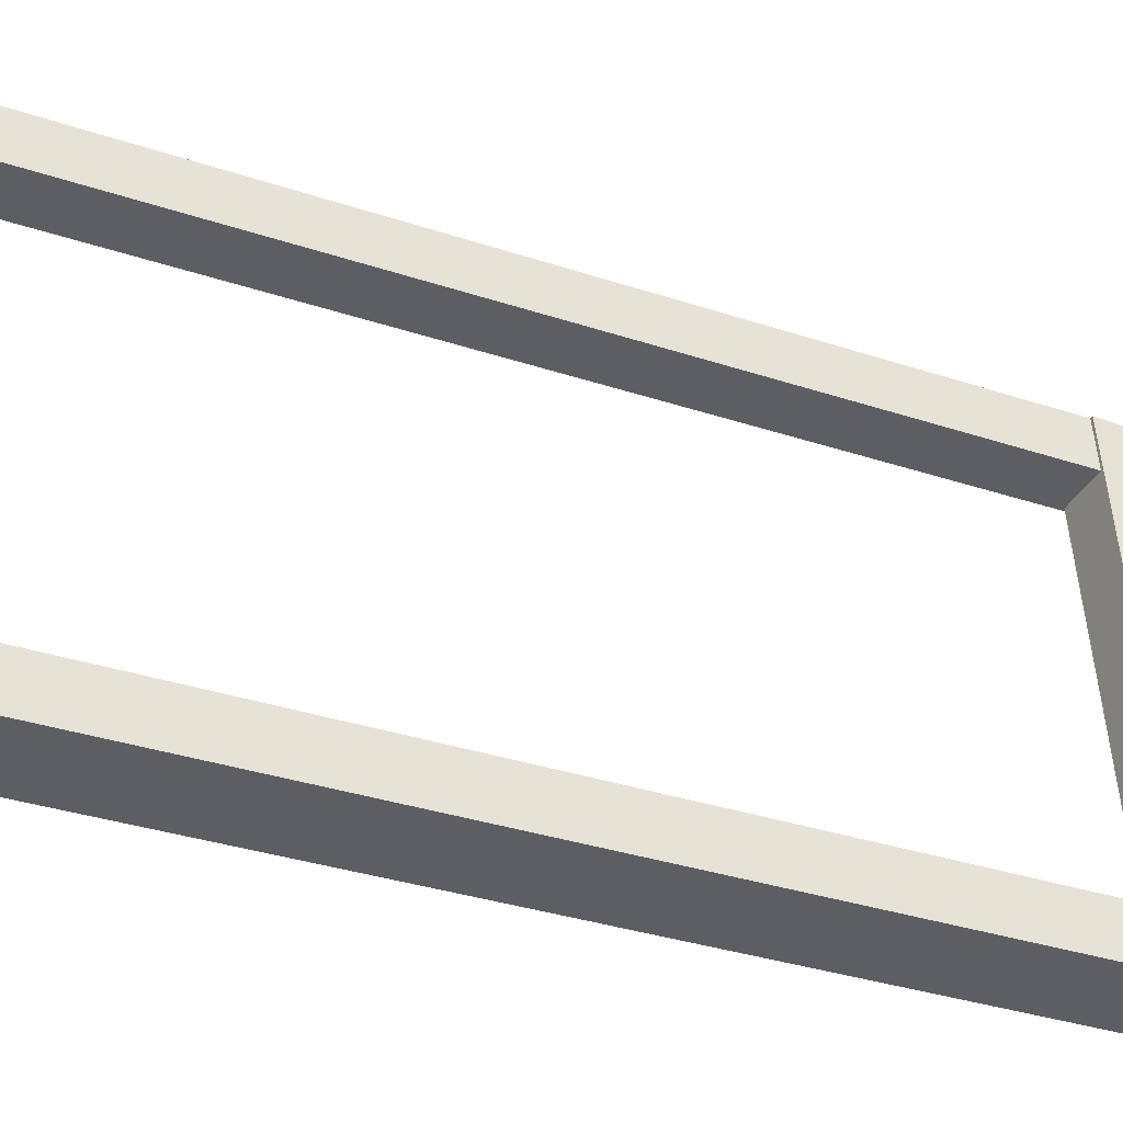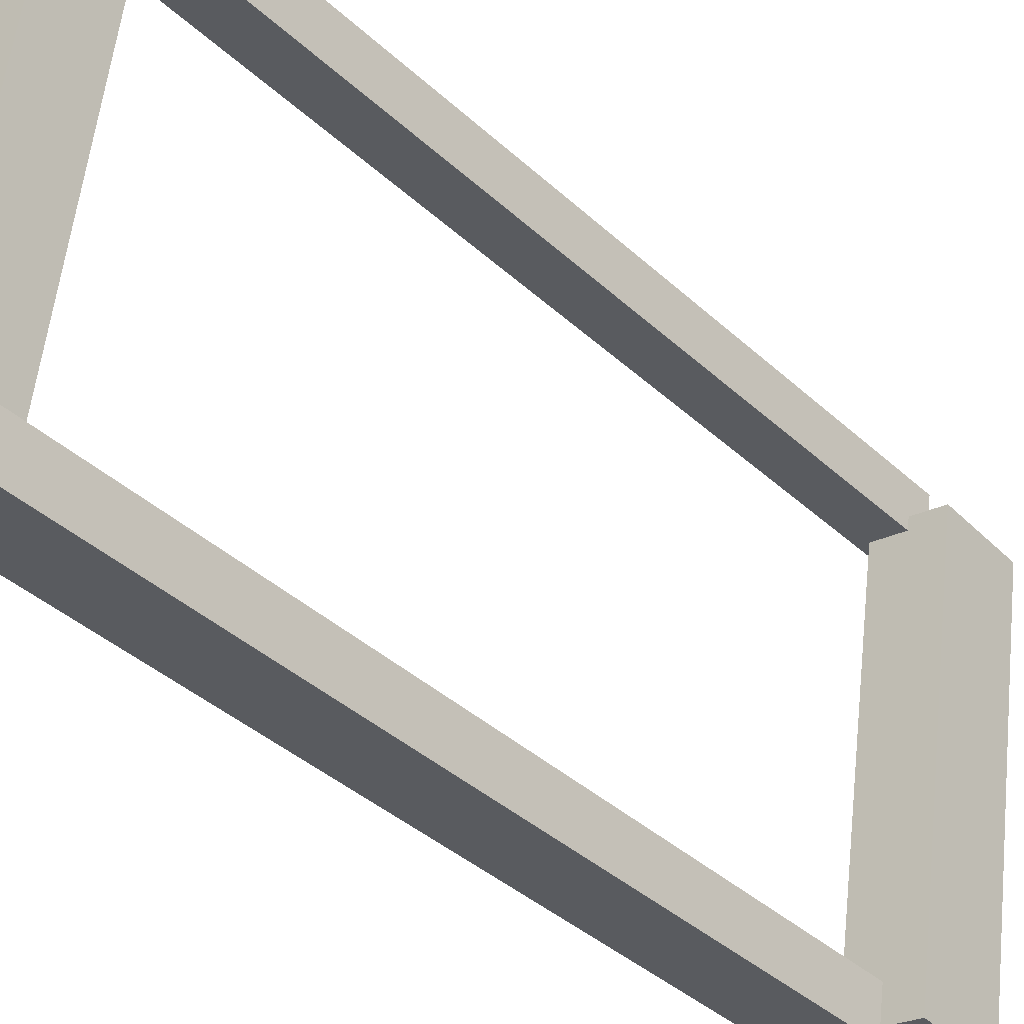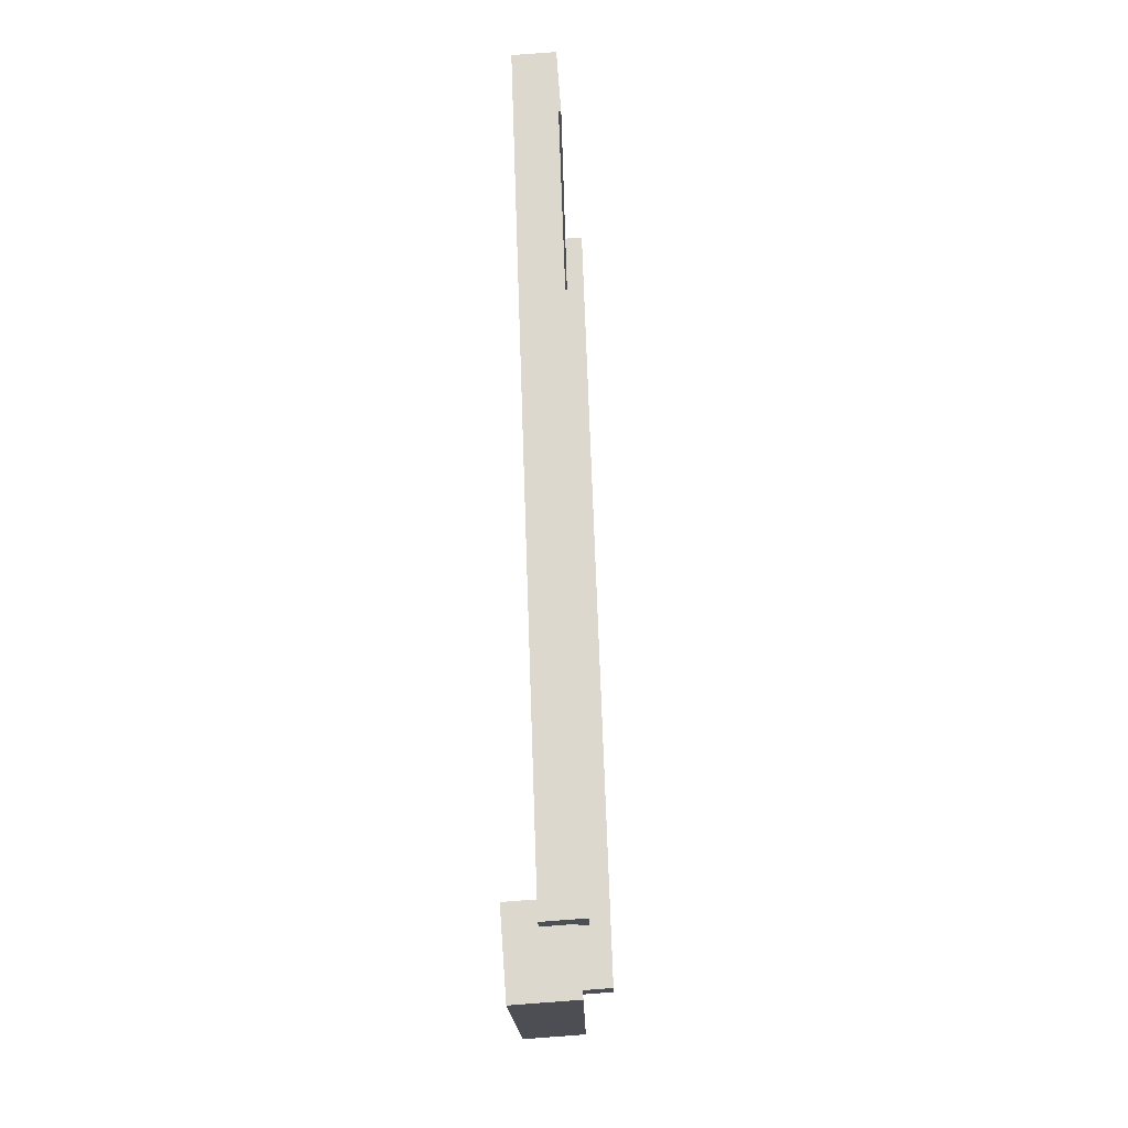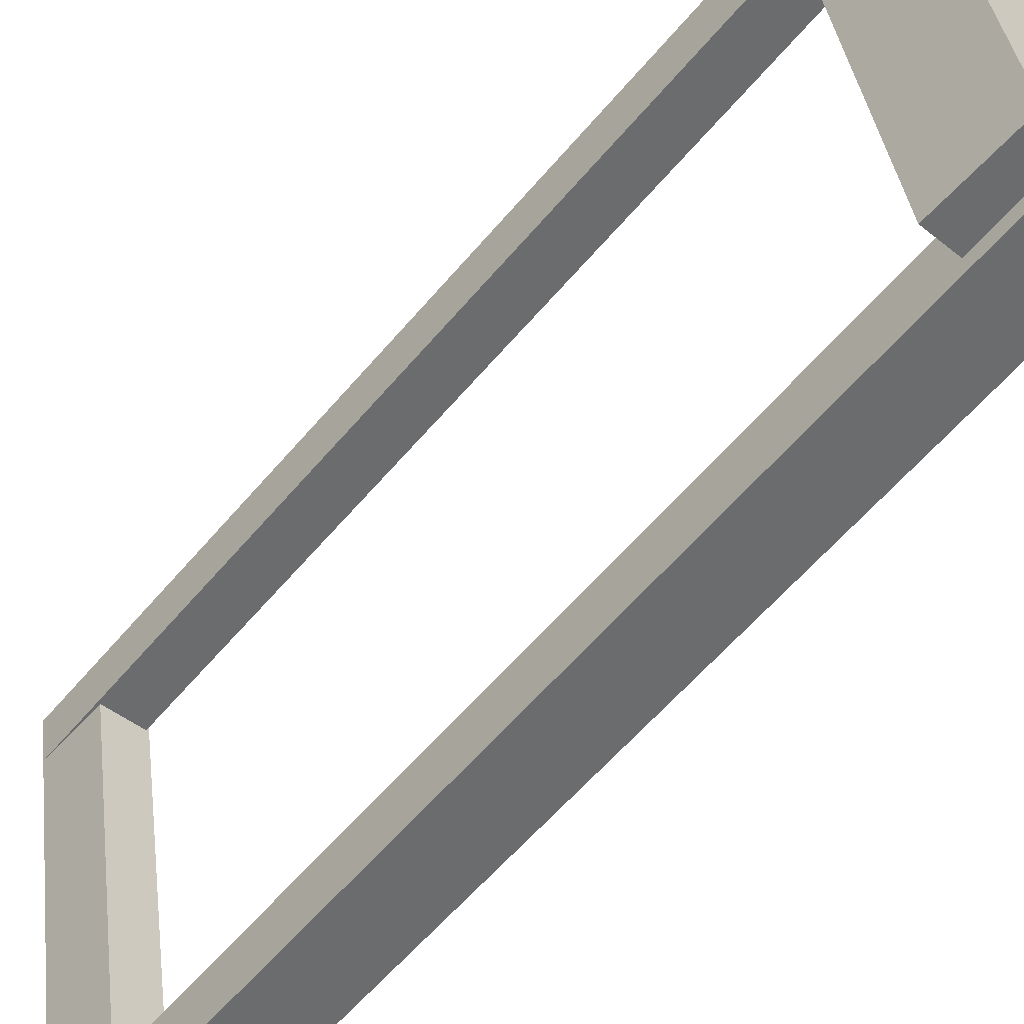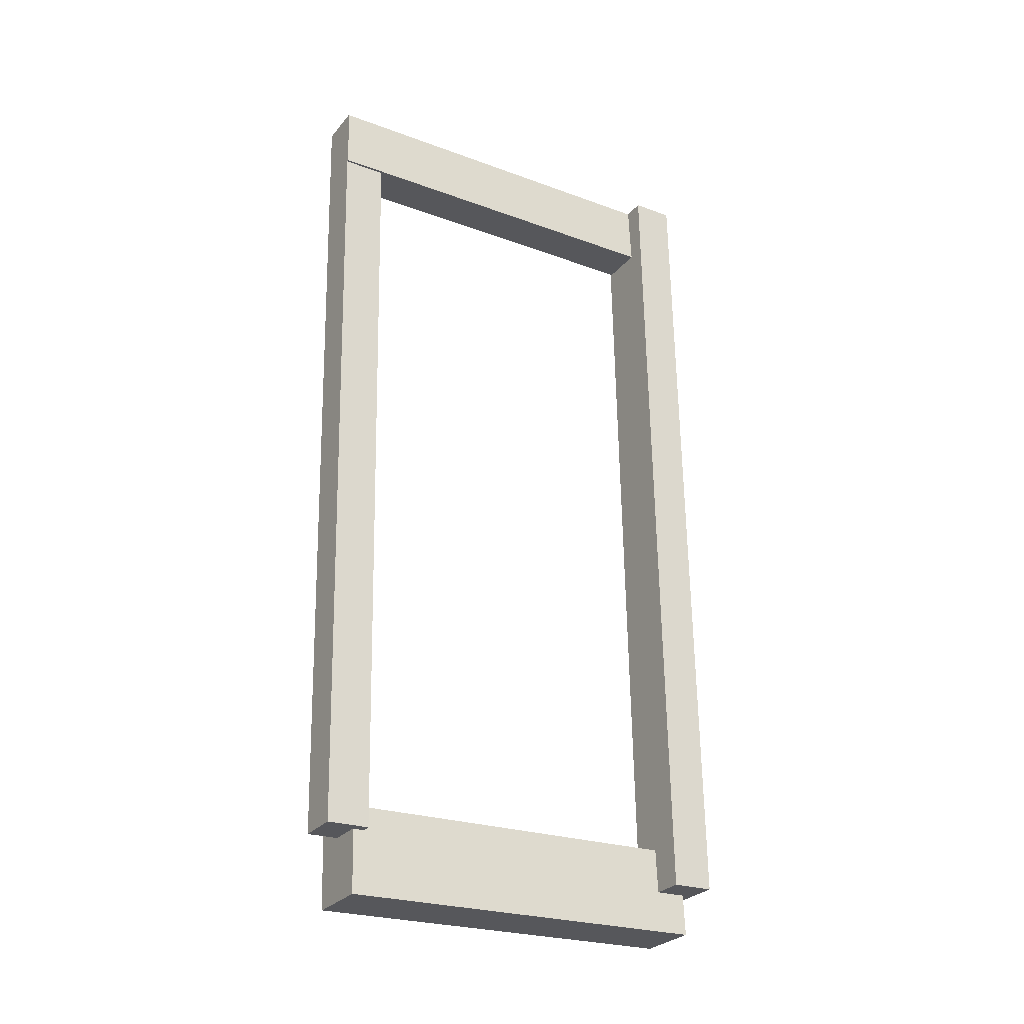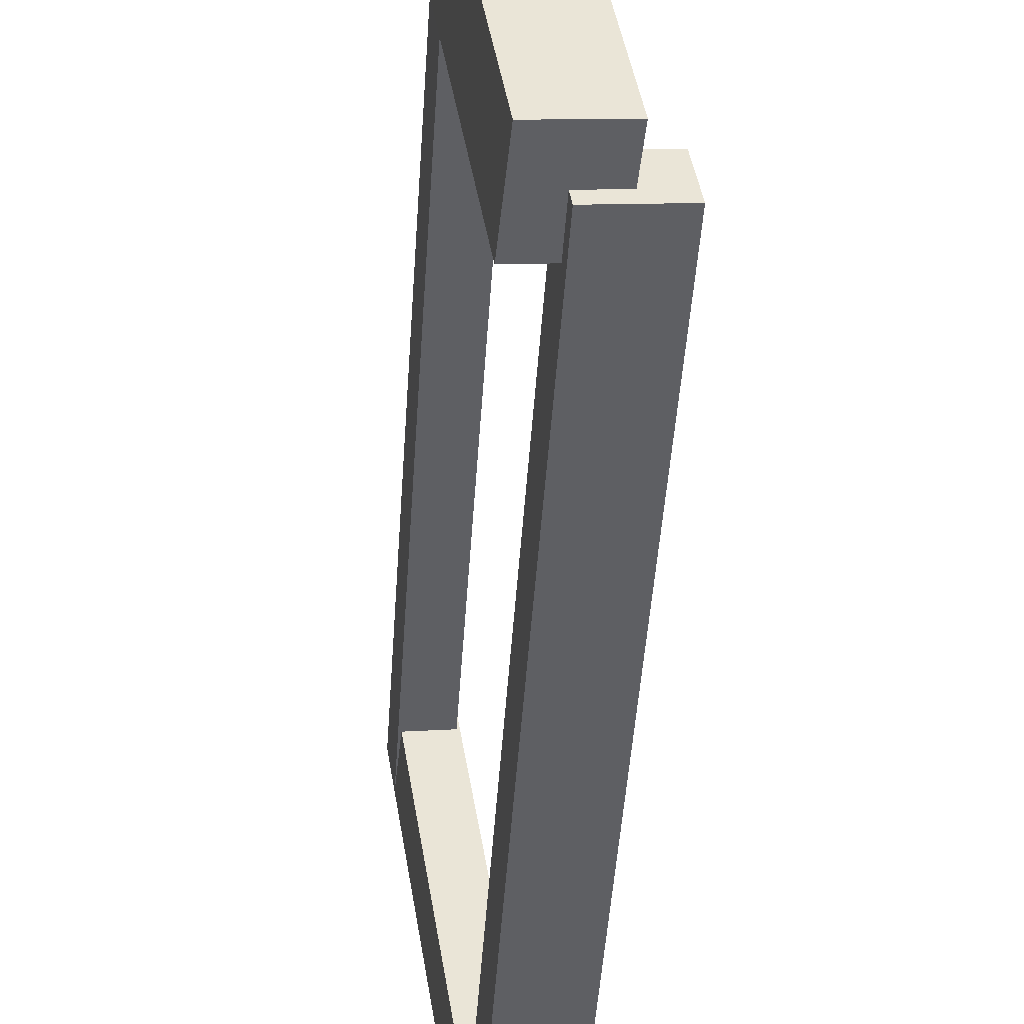
<metadata>
{"format":"obj","ext":"obj","renderer":"f3d","projection":"perspective","resolution":1024,"background":"white","views":[{"elev":-30.1,"azim":66.0,"up":"+Z"},{"elev":-39.0,"azim":-137.2,"up":"+Z"},{"elev":-17.5,"azim":-8.0,"up":"+Y"},{"elev":-58.5,"azim":-37.8,"up":"+Z"},{"elev":-23.7,"azim":49.6,"up":"+Y"},{"elev":-46.5,"azim":-1.8,"up":"+Z"}]}
</metadata>
<code>
v -1.425 0.2819 -0.1651
v -1.445 0.2822 -0.04347
v -1.424 0.2837 -0.0403
v -1.405 0.2834 -0.162
v -1.422 0.2564 -0.03991
v -1.443 0.255 -0.04308
v -1.423 0.2546 -0.1647
v -1.403 0.2561 -0.1616
v -1.424 0.2837 -0.0403
v -1.422 0.2564 -0.03991
v -1.403 0.2561 -0.1616
v -1.405 0.2834 -0.162
v -1.423 0.2546 -0.1647
v -1.443 0.255 -0.04308
v -1.445 0.2822 -0.04347
v -1.425 0.2819 -0.1651
v -1.403 0.2561 -0.1616
v -1.423 0.2546 -0.1647
v -1.425 0.2819 -0.1651
v -1.405 0.2834 -0.162
v -1.445 0.2822 -0.04347
v -1.443 0.255 -0.04308
v -1.422 0.2564 -0.03991
v -1.424 0.2837 -0.0403
v -1.424 0.5369 -0.1626
v -1.444 0.5373 -0.03414
v -1.431 0.5383 -0.03203
v -1.411 0.5379 -0.1605
v -1.43 0.5178 -0.03174
v -1.443 0.5168 -0.03385
v -1.423 0.5164 -0.1623
v -1.409 0.5174 -0.1602
v -1.431 0.5383 -0.03203
v -1.43 0.5178 -0.03174
v -1.409 0.5174 -0.1602
v -1.411 0.5379 -0.1605
v -1.423 0.5164 -0.1623
v -1.443 0.5168 -0.03385
v -1.444 0.5373 -0.03414
v -1.424 0.5369 -0.1626
v -1.409 0.5174 -0.1602
v -1.423 0.5164 -0.1623
v -1.424 0.5369 -0.1626
v -1.411 0.5379 -0.1605
v -1.444 0.5373 -0.03414
v -1.443 0.5168 -0.03385
v -1.43 0.5178 -0.03174
v -1.431 0.5383 -0.03203
v -1.442 0.5372 -0.04766
v -1.444 0.5373 -0.03414
v -1.431 0.5383 -0.03203
v -1.429 0.5382 -0.04555
v -1.422 0.2767 -0.02983
v -1.436 0.2757 -0.03194
v -1.434 0.2756 -0.04546
v -1.42 0.2766 -0.04335
v -1.431 0.5383 -0.03203
v -1.422 0.2767 -0.02983
v -1.42 0.2766 -0.04335
v -1.429 0.5382 -0.04555
v -1.434 0.2756 -0.04546
v -1.436 0.2757 -0.03194
v -1.444 0.5373 -0.03414
v -1.442 0.5372 -0.04766
v -1.42 0.2766 -0.04335
v -1.434 0.2756 -0.04546
v -1.442 0.5372 -0.04766
v -1.429 0.5382 -0.04555
v -1.444 0.5373 -0.03414
v -1.436 0.2757 -0.03194
v -1.422 0.2767 -0.02983
v -1.431 0.5383 -0.03203
v -1.423 0.5368 -0.1693
v -1.425 0.5369 -0.1558
v -1.405 0.5384 -0.1526
v -1.403 0.5383 -0.1662
v -1.396 0.2699 -0.1503
v -1.416 0.2685 -0.1535
v -1.414 0.2684 -0.167
v -1.394 0.2699 -0.1639
v -1.405 0.5384 -0.1526
v -1.396 0.2699 -0.1503
v -1.394 0.2699 -0.1639
v -1.403 0.5383 -0.1662
v -1.414 0.2684 -0.167
v -1.416 0.2685 -0.1535
v -1.425 0.5369 -0.1558
v -1.423 0.5368 -0.1693
v -1.394 0.2699 -0.1639
v -1.414 0.2684 -0.167
v -1.423 0.5368 -0.1693
v -1.403 0.5383 -0.1662
v -1.425 0.5369 -0.1558
v -1.416 0.2685 -0.1535
v -1.396 0.2699 -0.1503
v -1.405 0.5384 -0.1526
f 1 2 3
f 1 3 4
f 5 6 7
f 5 7 8
f 9 10 11
f 9 11 12
f 13 14 15
f 13 15 16
f 17 18 19
f 17 19 20
f 21 22 23
f 21 23 24
f 25 26 27
f 25 27 28
f 29 30 31
f 29 31 32
f 33 34 35
f 33 35 36
f 37 38 39
f 37 39 40
f 41 42 43
f 41 43 44
f 45 46 47
f 45 47 48
f 49 50 51
f 49 51 52
f 53 54 55
f 53 55 56
f 57 58 59
f 57 59 60
f 61 62 63
f 61 63 64
f 65 66 67
f 65 67 68
f 69 70 71
f 69 71 72
f 73 74 75
f 73 75 76
f 77 78 79
f 77 79 80
f 81 82 83
f 81 83 84
f 85 86 87
f 85 87 88
f 89 90 91
f 89 91 92
f 93 94 95
f 93 95 96

</code>
